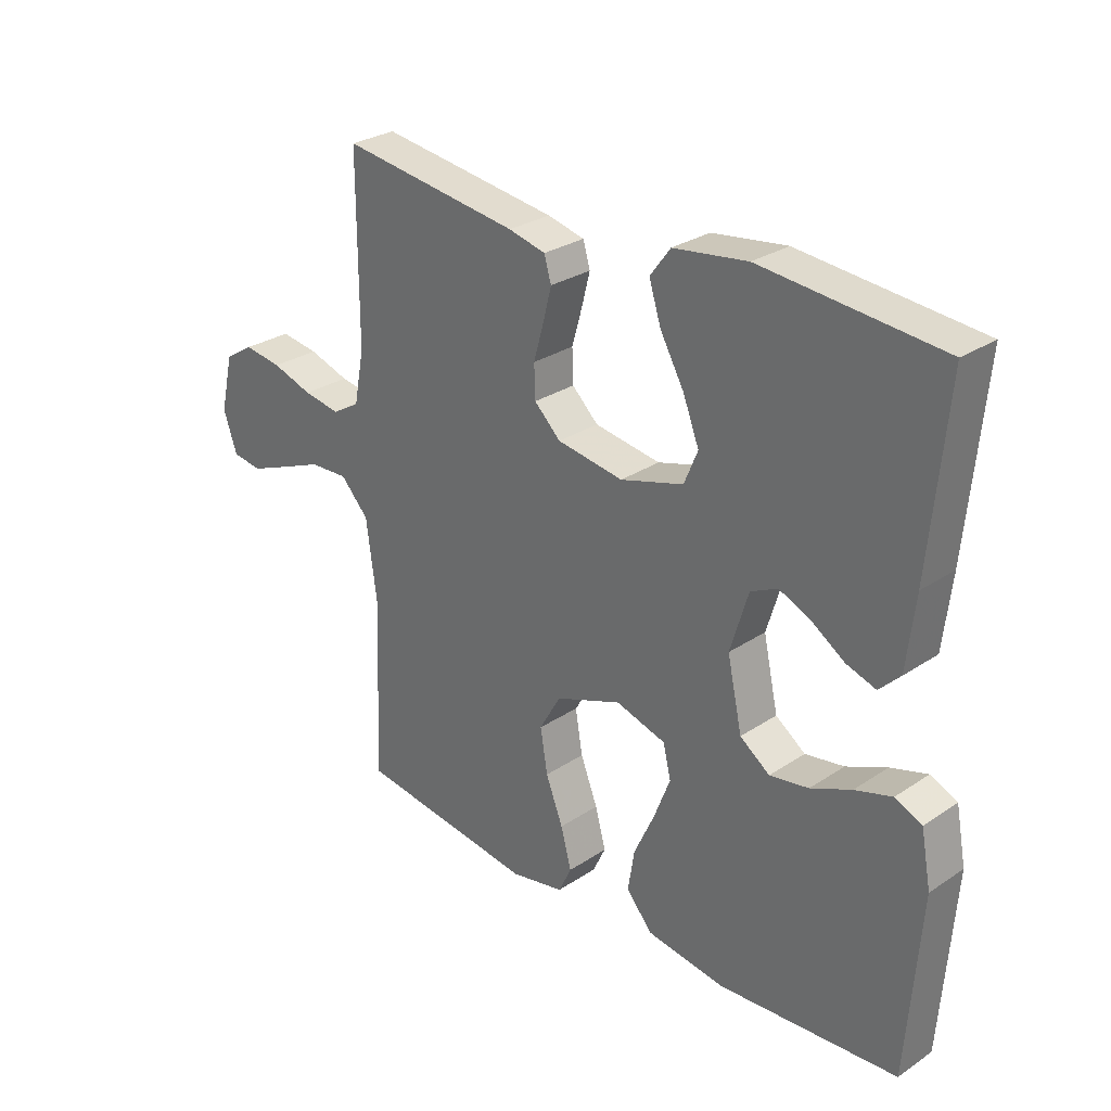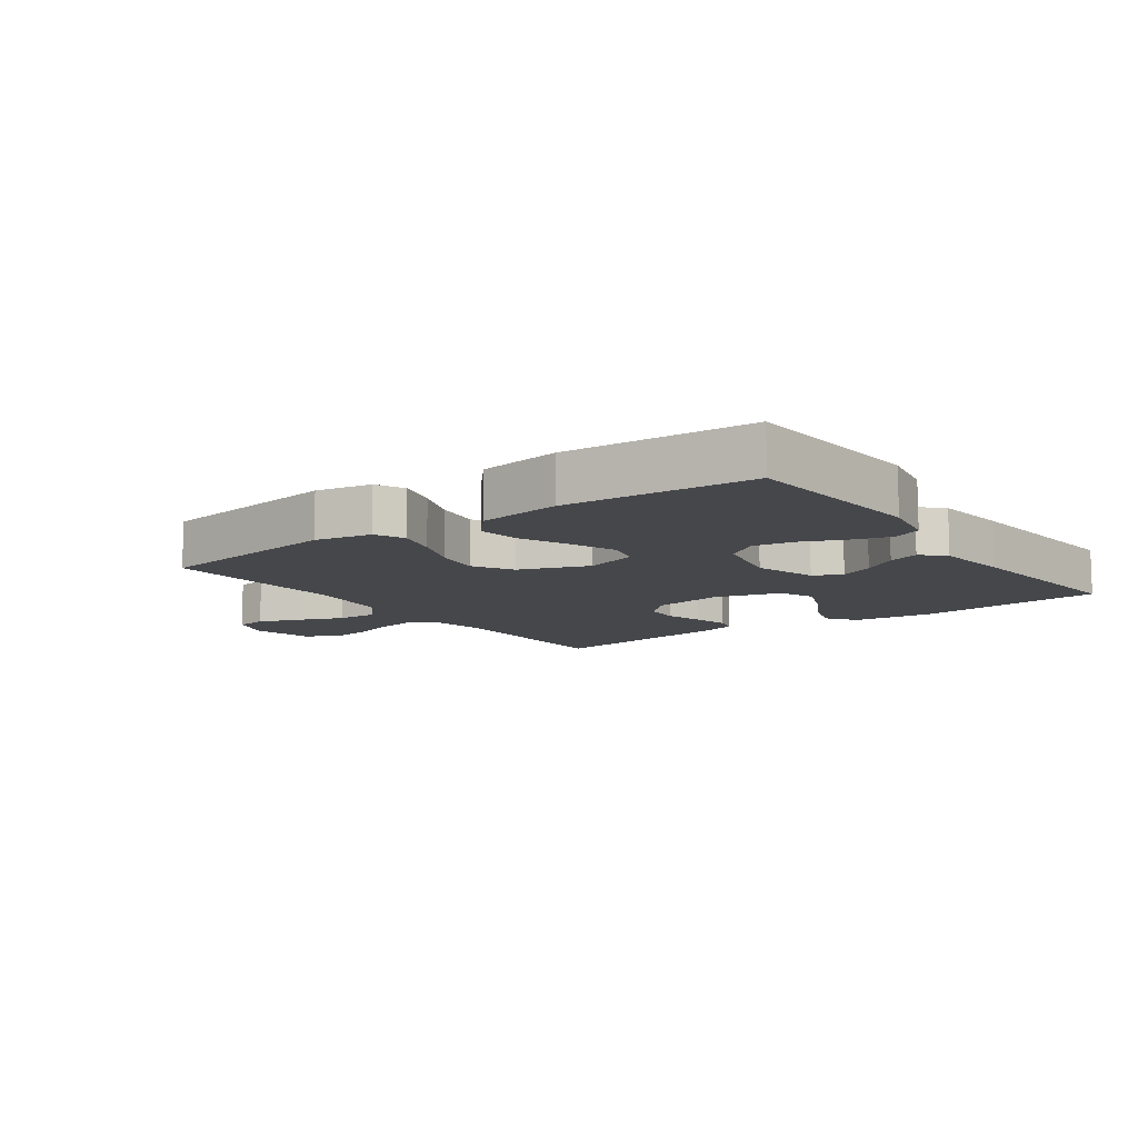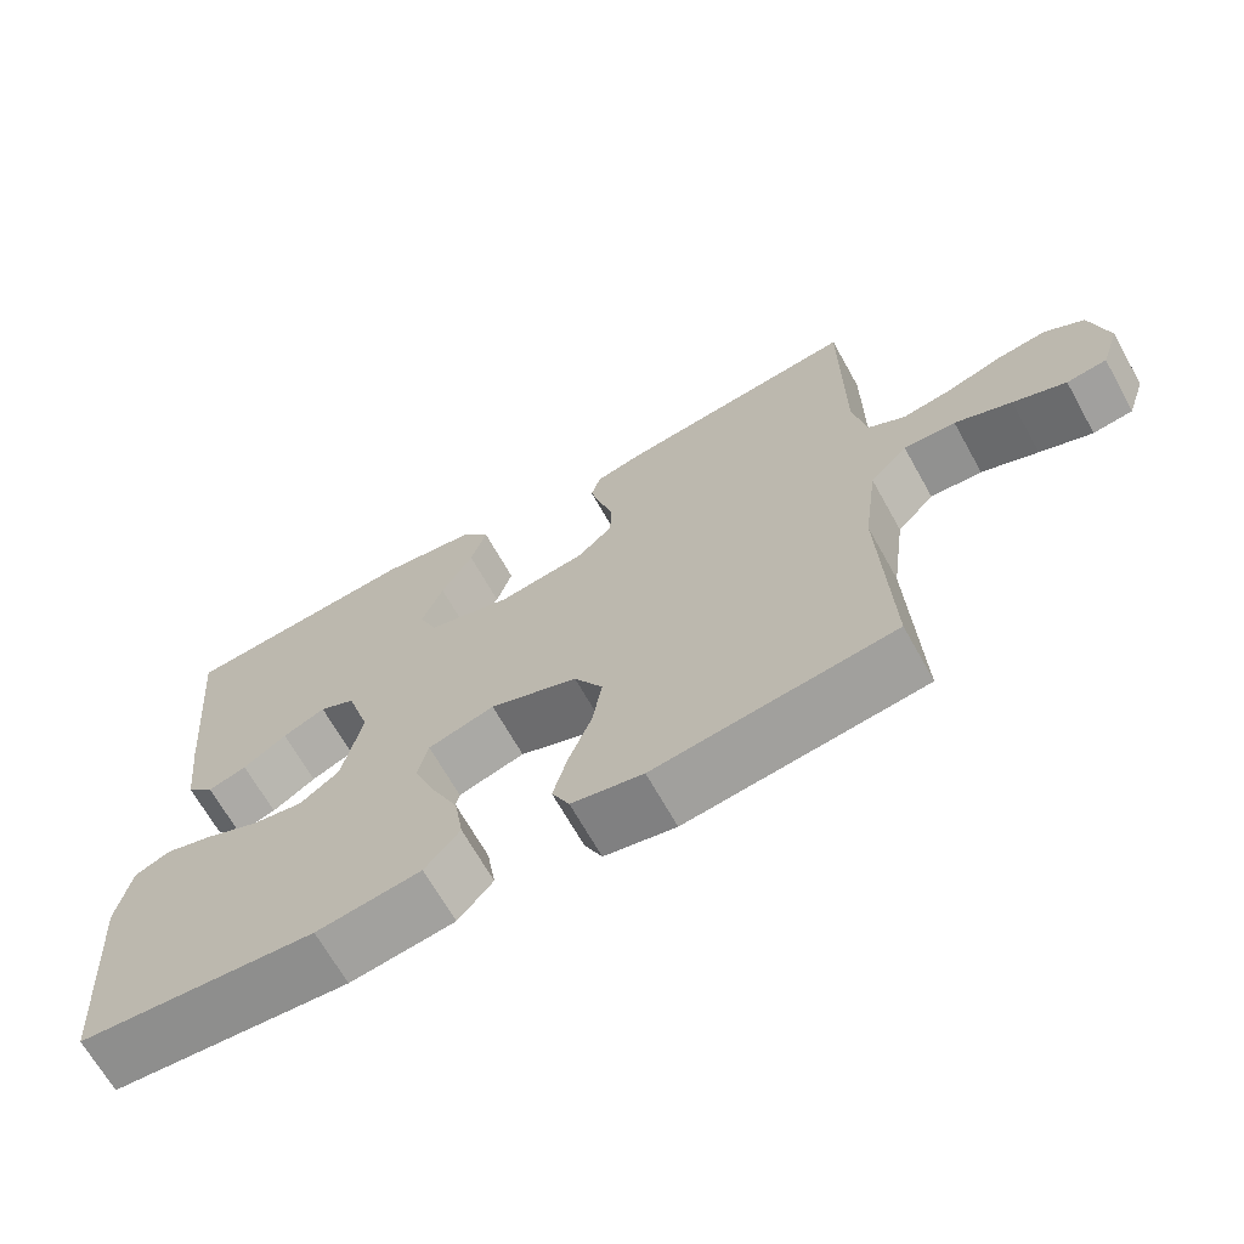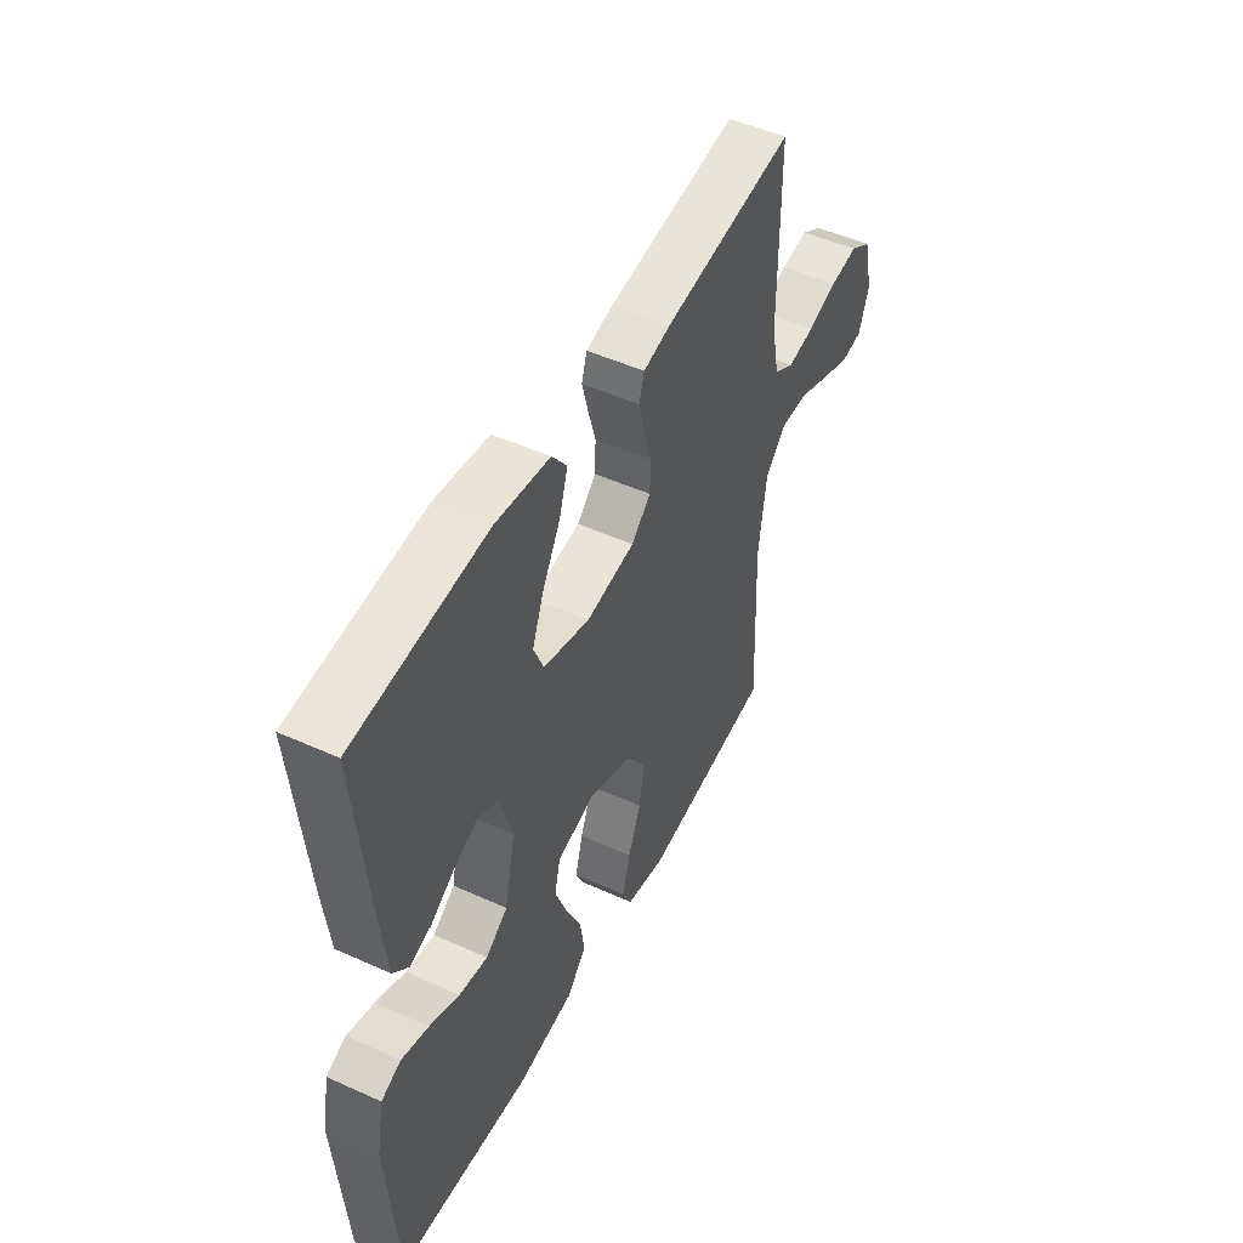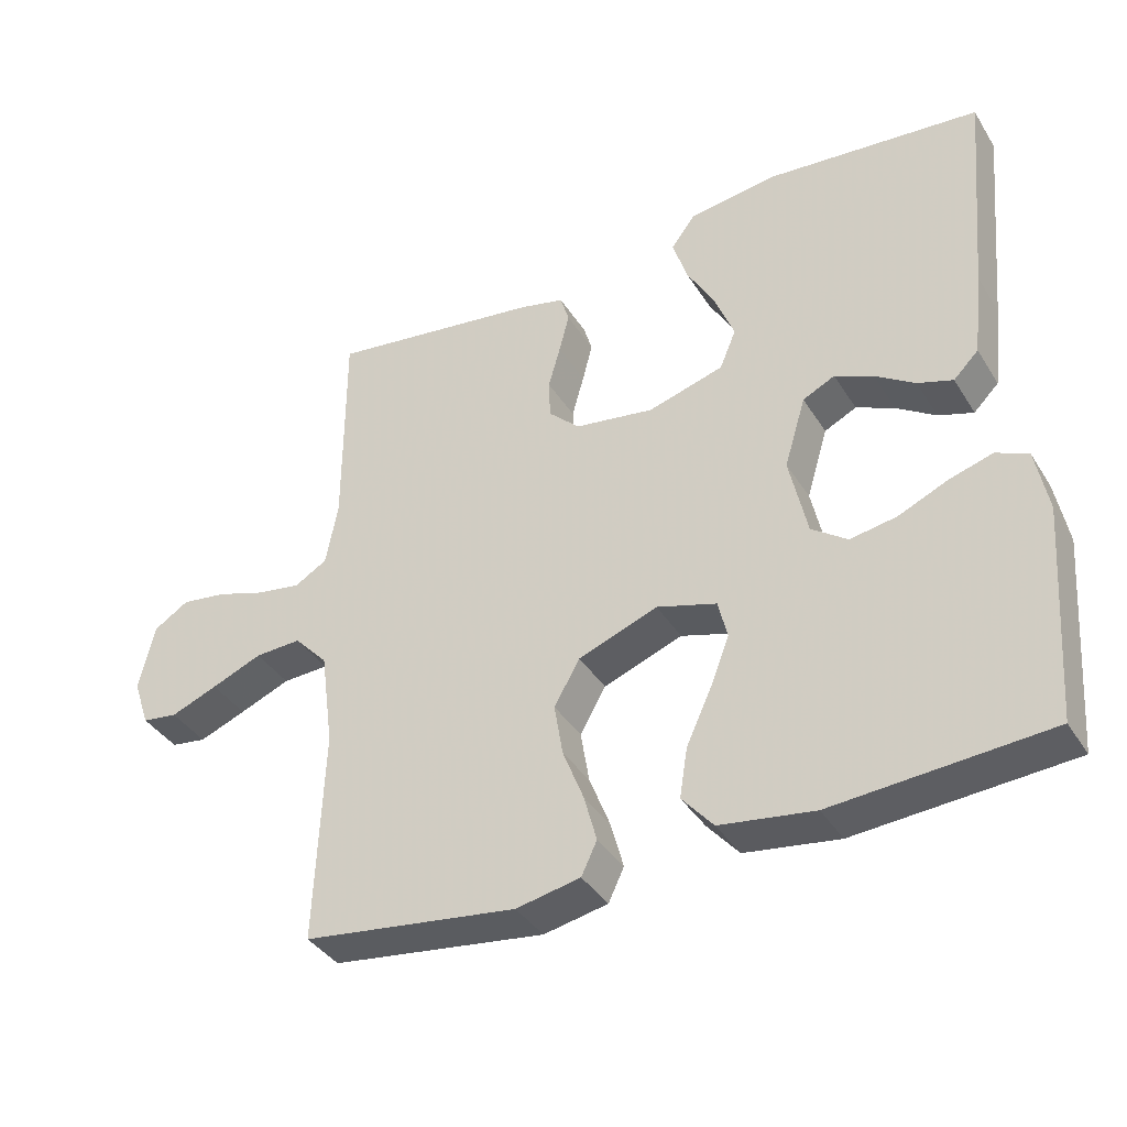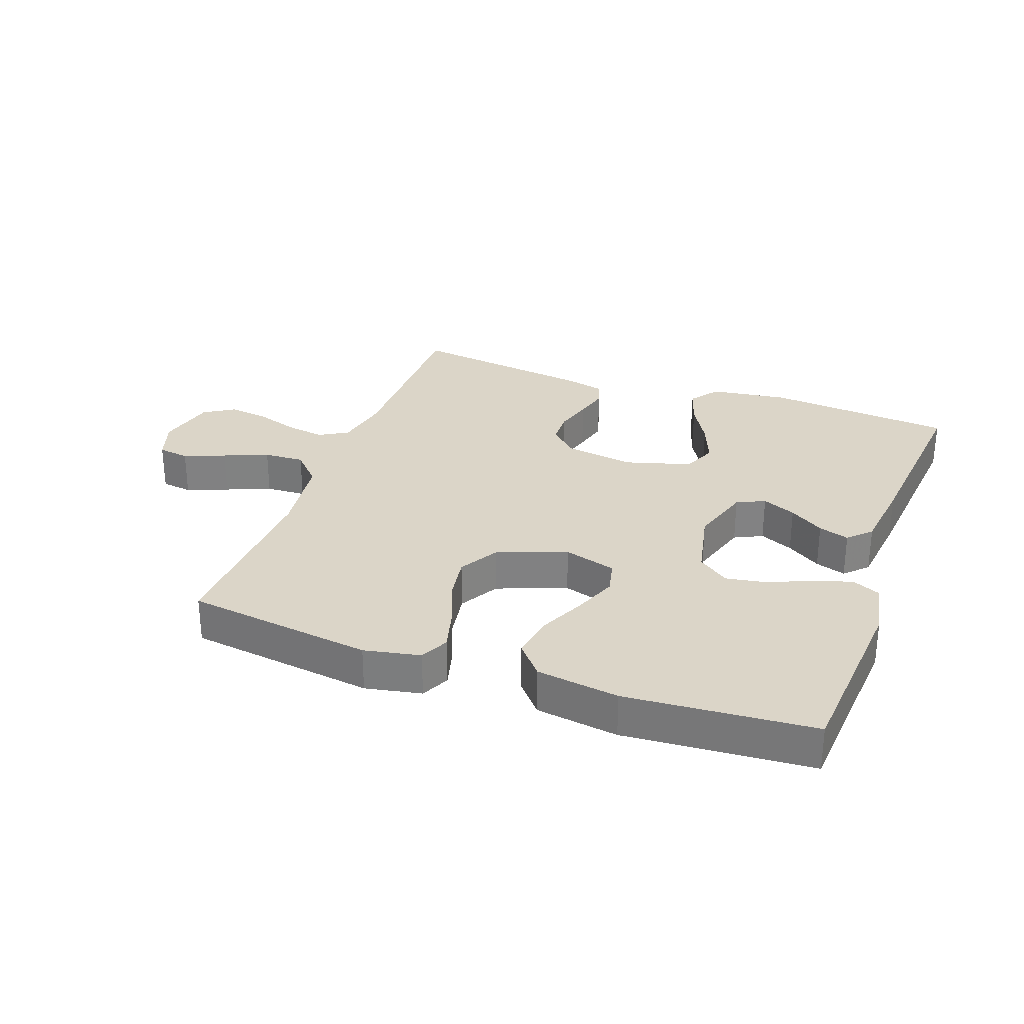
<metadata>
{"format":"obj","ext":"obj","renderer":"f3d","projection":"perspective","resolution":1024,"background":"white","views":[{"elev":28.4,"azim":-135.0,"up":"+Z"},{"elev":-10.6,"azim":-144.0,"up":"+Y"},{"elev":-67.5,"azim":29.2,"up":"+Z"},{"elev":49.5,"azim":-63.4,"up":"+Z"},{"elev":-38.1,"azim":-151.4,"up":"+Z"},{"elev":29.6,"azim":-160.0,"up":"+Y"}]}
</metadata>
<code>
v -0.5 0.07 0.5
v -0.2 0.07 0.527
v -0.076 0.07 0.51
v -0.042 0.07 0.464
v -0.062 0.07 0.401
v -0.102 0.07 0.33
v -0.129 0.07 0.261
v -0.106 0.07 0.206
v 0 0.07 0.175
v 0.111 0.07 0.192
v 0.155 0.07 0.234
v 0.157 0.07 0.289
v 0.14 0.07 0.349
v 0.126 0.07 0.404
v 0.138 0.07 0.444
v 0.2 0.07 0.459
v 0.5 0.07 0.5
v 0.5 0.07 0.2
v 0.517 0.07 0.111
v 0.563 0.07 0.084
v 0.625 0.07 0.094
v 0.693 0.07 0.116
v 0.757 0.07 0.125
v 0.806 0.07 0.094
v 0.828 0.07 0
v 0.805 0.07 -0.067
v 0.755 0.07 -0.074
v 0.689 0.07 -0.048
v 0.618 0.07 -0.019
v 0.553 0.07 -0.016
v 0.506 0.07 -0.066
v 0.488 0.07 -0.2
v 0.5 0.07 -0.5
v 0.2 0.07 -0.54
v 0.11 0.07 -0.522
v 0.088 0.07 -0.476
v 0.106 0.07 -0.41
v 0.135 0.07 -0.336
v 0.147 0.07 -0.263
v 0.111 0.07 -0.2
v 0 0.07 -0.158
v -0.084 0.07 -0.183
v -0.097 0.07 -0.237
v -0.07 0.07 -0.307
v -0.035 0.07 -0.383
v -0.024 0.07 -0.452
v -0.068 0.07 -0.503
v -0.2 0.07 -0.522
v -0.5 0.07 -0.5
v -0.522 0.07 -0.2
v -0.505 0.07 -0.11
v -0.46 0.07 -0.09
v -0.398 0.07 -0.109
v -0.33 0.07 -0.139
v -0.265 0.07 -0.15
v -0.215 0.07 -0.114
v -0.19 0.07 0
v -0.22 0.07 0.099
v -0.265 0.07 0.121
v -0.319 0.07 0.097
v -0.374 0.07 0.061
v -0.423 0.07 0.045
v -0.458 0.07 0.08
v -0.472 0.07 0.2
v -0.5 0 0.5
v -0.2 0 0.527
v -0.076 0 0.51
v -0.042 0 0.464
v -0.062 0 0.401
v -0.102 0 0.33
v -0.129 0 0.261
v -0.106 0 0.206
v 0 0 0.175
v 0.111 0 0.192
v 0.155 0 0.234
v 0.157 0 0.289
v 0.14 0 0.349
v 0.126 0 0.404
v 0.138 0 0.444
v 0.2 0 0.459
v 0.5 0 0.5
v 0.5 0 0.2
v 0.517 0 0.111
v 0.563 0 0.084
v 0.625 0 0.094
v 0.693 0 0.116
v 0.757 0 0.125
v 0.806 0 0.094
v 0.828 0 0
v 0.805 0 -0.067
v 0.755 0 -0.074
v 0.689 0 -0.048
v 0.618 0 -0.019
v 0.553 0 -0.016
v 0.506 0 -0.066
v 0.488 0 -0.2
v 0.5 0 -0.5
v 0.2 0 -0.54
v 0.11 0 -0.522
v 0.088 0 -0.476
v 0.106 0 -0.41
v 0.135 0 -0.336
v 0.147 0 -0.263
v 0.111 0 -0.2
v 0 0 -0.158
v -0.084 0 -0.183
v -0.097 0 -0.237
v -0.07 0 -0.307
v -0.035 0 -0.383
v -0.024 0 -0.452
v -0.068 0 -0.503
v -0.2 0 -0.522
v -0.5 0 -0.5
v -0.522 0 -0.2
v -0.505 0 -0.11
v -0.46 0 -0.09
v -0.398 0 -0.109
v -0.33 0 -0.139
v -0.265 0 -0.15
v -0.215 0 -0.114
v -0.19 0 0
v -0.22 0 0.099
v -0.265 0 0.121
v -0.319 0 0.097
v -0.374 0 0.061
v -0.423 0 0.045
v -0.458 0 0.08
v -0.472 0 0.2
f 4 5 6
f 3 4 6
f 2 3 6
f 1 2 6
f 64 1 6
f 63 64 6
f 62 63 6
f 61 62 6
f 60 61 6
f 59 60 6 7
f 58 59 7 8
f 57 58 8 9
f 56 57 9 10
f 52 53 54
f 51 52 54
f 50 51 54
f 49 50 54
f 48 49 54
f 47 48 54
f 46 47 54
f 45 46 54
f 44 45 54
f 43 44 54 55
f 42 43 55 56
f 36 37 38
f 35 36 38
f 34 35 38
f 33 34 38
f 32 33 38
f 31 32 38 39
f 30 31 39 40
f 27 28 29
f 26 27 29
f 25 26 29
f 24 25 29
f 23 24 29
f 22 23 29
f 21 22 29
f 20 21 29 30
f 30 40 41
f 20 30 41
f 19 20 41
f 16 17 18
f 15 16 18
f 14 15 18
f 13 14 18
f 12 13 18
f 11 12 18 19
f 42 56 10
f 41 42 10
f 19 41 10
f 10 11 19
f 70 69 68
f 70 68 67
f 70 67 66
f 70 66 65
f 70 65 128
f 70 128 127
f 70 127 126
f 70 126 125
f 70 125 124
f 71 70 124 123
f 72 71 123 122
f 73 72 122 121
f 74 73 121 120
f 118 117 116
f 118 116 115
f 118 115 114
f 118 114 113
f 118 113 112
f 118 112 111
f 118 111 110
f 118 110 109
f 118 109 108
f 119 118 108 107
f 120 119 107 106
f 102 101 100
f 102 100 99
f 102 99 98
f 102 98 97
f 102 97 96
f 103 102 96 95
f 104 103 95 94
f 93 92 91
f 93 91 90
f 93 90 89
f 93 89 88
f 93 88 87
f 93 87 86
f 93 86 85
f 94 93 85 84
f 105 104 94
f 105 94 84
f 105 84 83
f 82 81 80
f 82 80 79
f 82 79 78
f 82 78 77
f 82 77 76
f 83 82 76 75
f 74 120 106
f 74 106 105
f 74 105 83
f 83 75 74
f 1 65 66 2
f 2 66 67 3
f 3 67 68 4
f 4 68 69 5
f 5 69 70 6
f 6 70 71 7
f 7 71 72 8
f 8 72 73 9
f 9 73 74 10
f 10 74 75 11
f 11 75 76 12
f 12 76 77 13
f 13 77 78 14
f 14 78 79 15
f 15 79 80 16
f 16 80 81 17
f 17 81 82 18
f 18 82 83 19
f 19 83 84 20
f 20 84 85 21
f 21 85 86 22
f 22 86 87 23
f 23 87 88 24
f 24 88 89 25
f 25 89 90 26
f 26 90 91 27
f 27 91 92 28
f 28 92 93 29
f 29 93 94 30
f 30 94 95 31
f 31 95 96 32
f 32 96 97 33
f 33 97 98 34
f 34 98 99 35
f 35 99 100 36
f 36 100 101 37
f 37 101 102 38
f 38 102 103 39
f 39 103 104 40
f 40 104 105 41
f 41 105 106 42
f 42 106 107 43
f 43 107 108 44
f 44 108 109 45
f 45 109 110 46
f 46 110 111 47
f 47 111 112 48
f 48 112 113 49
f 49 113 114 50
f 50 114 115 51
f 51 115 116 52
f 52 116 117 53
f 53 117 118 54
f 54 118 119 55
f 55 119 120 56
f 56 120 121 57
f 57 121 122 58
f 58 122 123 59
f 59 123 124 60
f 60 124 125 61
f 61 125 126 62
f 62 126 127 63
f 63 127 128 64
f 64 128 65 1

</code>
